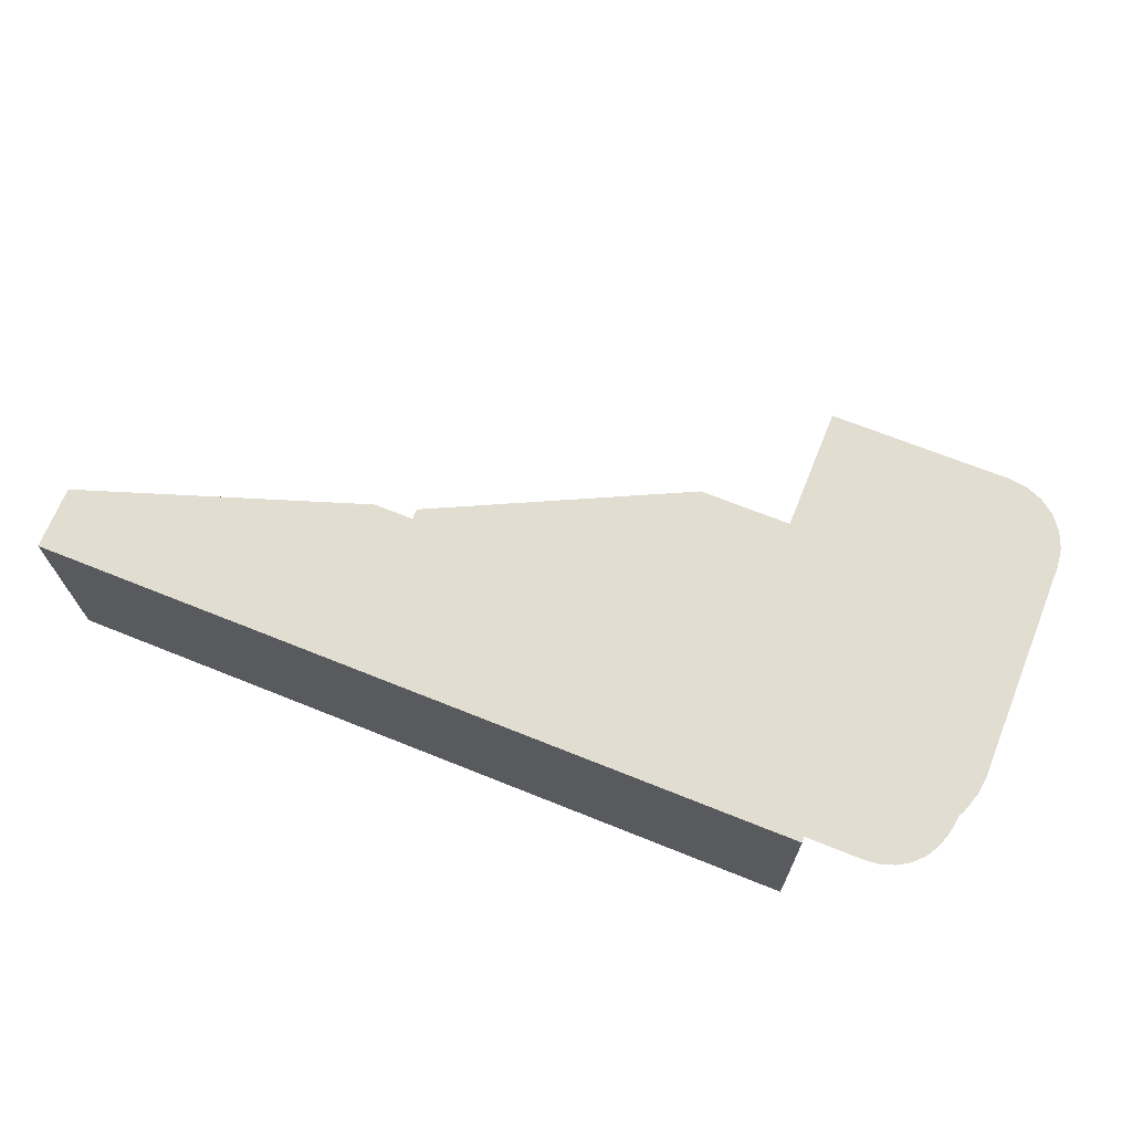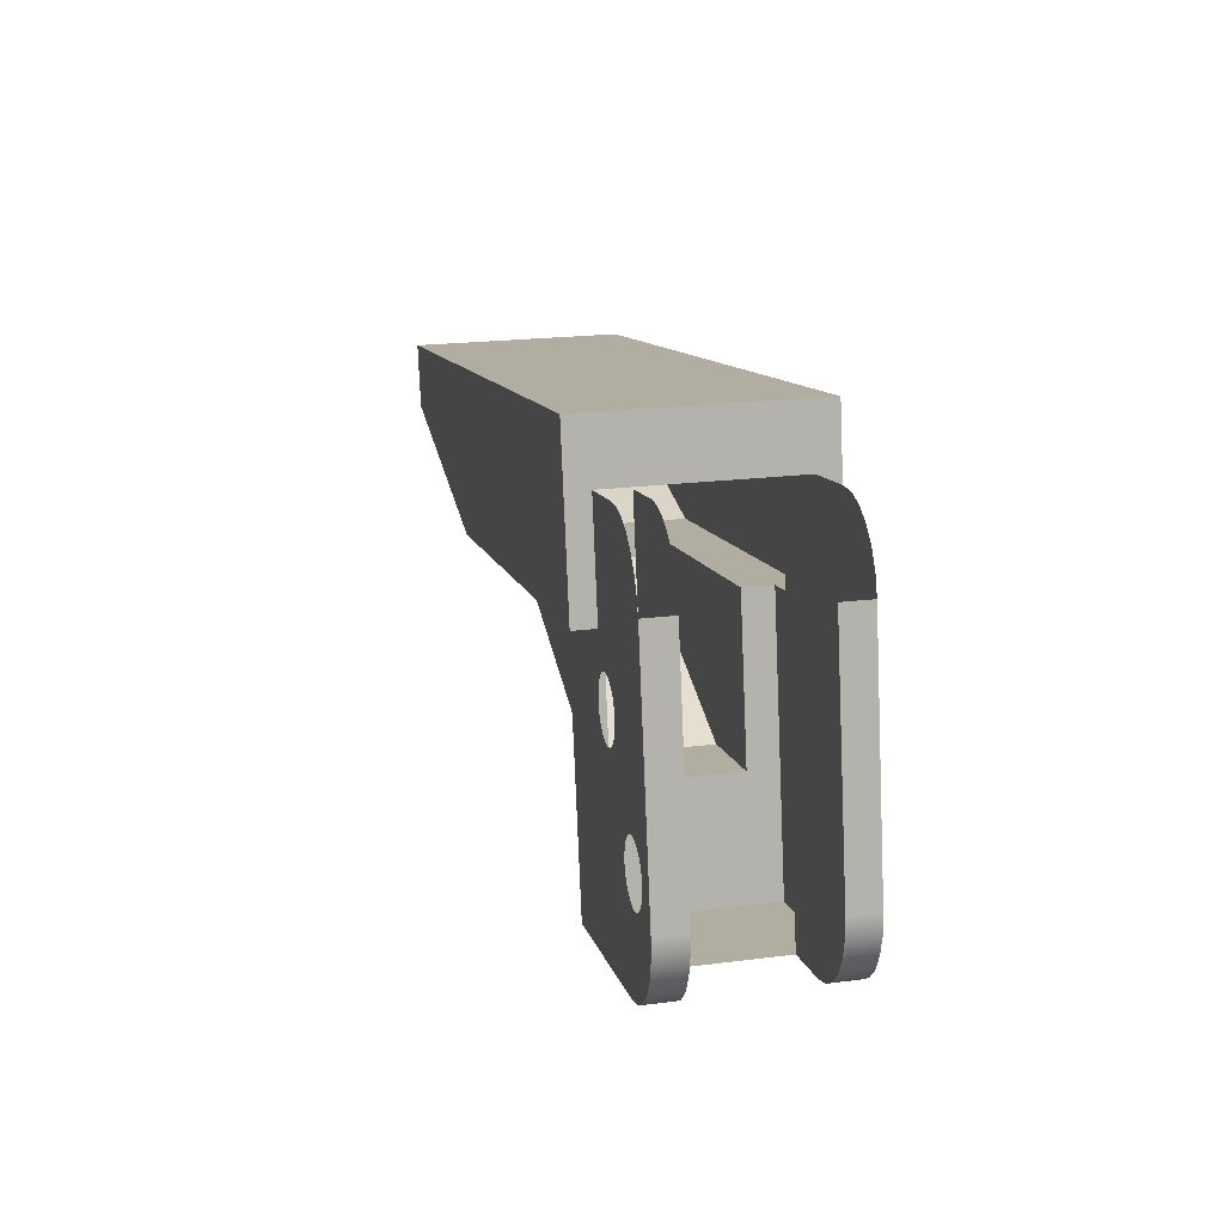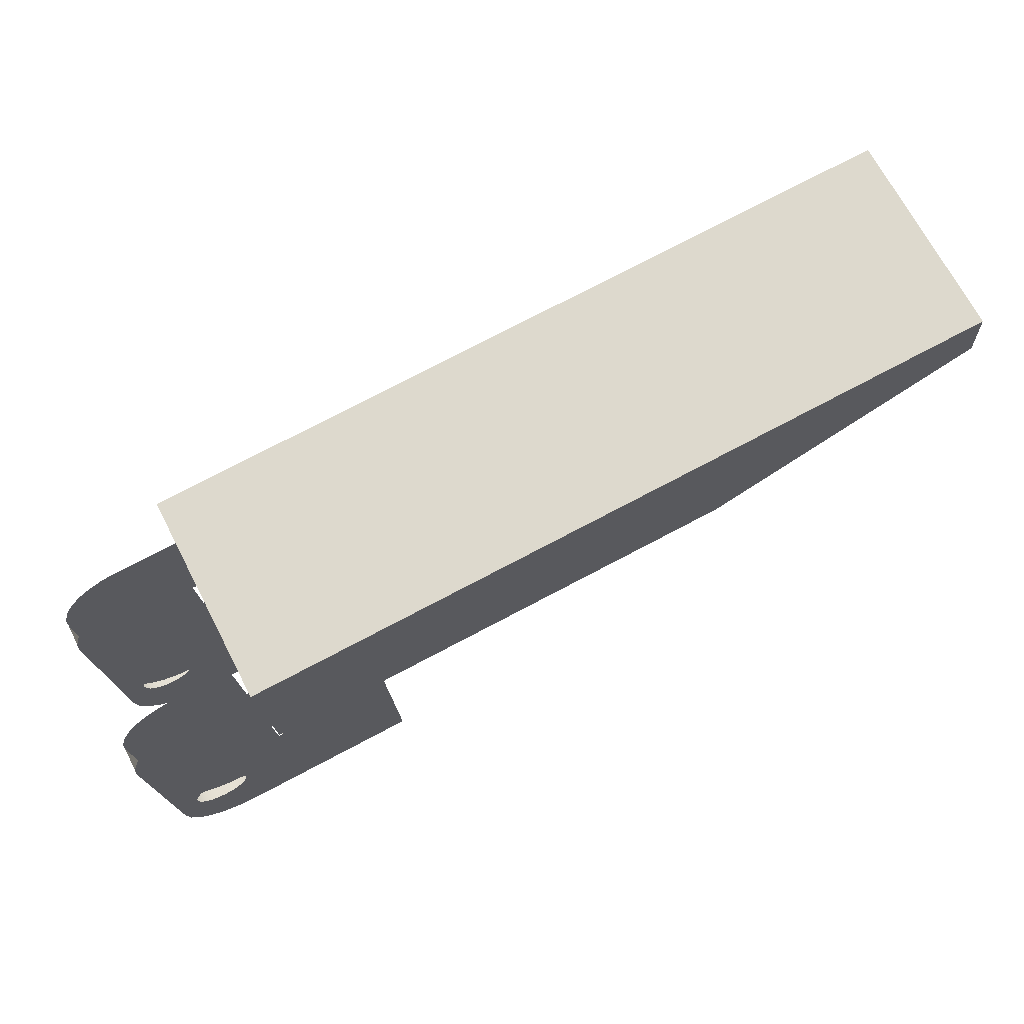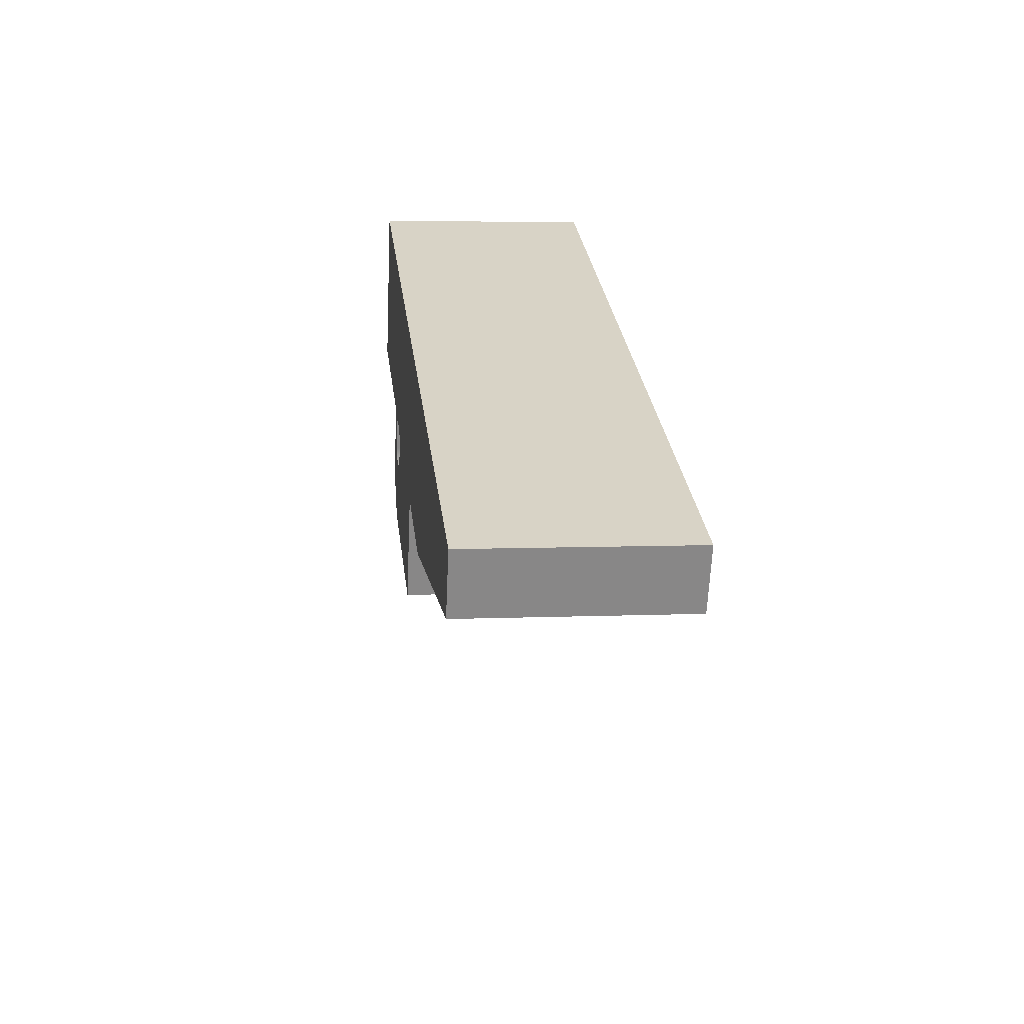
<metadata>
{"format":"obj","ext":"obj","renderer":"f3d","projection":"perspective","resolution":1024,"background":"white","views":[{"elev":65.9,"azim":-156.2,"up":"+Z"},{"elev":8.5,"azim":-103.0,"up":"+Y"},{"elev":72.7,"azim":-28.3,"up":"+Y"},{"elev":29.6,"azim":82.7,"up":"+Y"}]}
</metadata>
<code>
g Body_19
v -1.656 0.3538 1.726
v -1.656 0.3537 1.724
v -1.655 0.3526 1.726
v -1.655 0.3525 1.724
v -1.655 0.3514 1.727
v -1.655 0.3513 1.725
v -1.654 0.3504 1.727
v -1.654 0.3503 1.725
v -1.653 0.3496 1.727
v -1.653 0.3495 1.725
v -1.652 0.3491 1.727
v -1.652 0.349 1.725
v -1.65 0.349 1.727
v -1.65 0.3489 1.725
v -1.613 0.3668 1.724
v -1.631 0.3575 1.725
v -1.613 0.3664 1.716
v -1.631 0.3571 1.717
v -1.613 0.3688 1.724
v -1.613 0.3668 1.724
v -1.613 0.3684 1.716
v -1.613 0.3664 1.716
v -1.638 0.3569 1.716
v -1.638 0.3676 1.716
v -1.631 0.3571 1.717
v -1.613 0.3684 1.716
v -1.613 0.3664 1.716
v -1.631 0.3575 1.725
v -1.638 0.3573 1.724
v -1.631 0.3571 1.717
v -1.638 0.3569 1.716
v -1.613 0.3668 1.724
v -1.613 0.3688 1.724
v -1.631 0.3575 1.725
v -1.638 0.368 1.724
v -1.638 0.3573 1.724
v -1.591 0.3764 1.728
v -1.592 0.3809 1.727
v -1.611 0.369 1.728
v -1.647 0.3792 1.727
v -1.646 0.3679 1.727
v -1.647 0.3792 1.727
v -1.592 0.3809 1.727
v -1.646 0.3784 1.712
v -1.591 0.3802 1.712
v -1.592 0.3809 1.727
v -1.591 0.3764 1.728
v -1.591 0.3802 1.712
v -1.591 0.3757 1.713
v -1.591 0.3764 1.728
v -1.611 0.369 1.728
v -1.591 0.3757 1.713
v -1.611 0.3683 1.713
v -1.611 0.369 1.728
v -1.613 0.3688 1.724
v -1.613 0.3684 1.716
v -1.611 0.3683 1.713
v -1.638 0.3681 1.726
v -1.638 0.368 1.724
v -1.646 0.3679 1.727
v -1.646 0.3678 1.726
v -1.638 0.3676 1.716
v -1.638 0.3675 1.714
v -1.646 0.3672 1.714
v -1.646 0.3672 1.712
v -1.591 0.3802 1.712
v -1.591 0.3757 1.713
v -1.646 0.3784 1.712
v -1.611 0.3683 1.713
v -1.646 0.3672 1.712
v -1.646 0.3678 1.726
v -1.646 0.3679 1.727
v -1.646 0.3751 1.726
v -1.647 0.3792 1.727
v -1.646 0.3745 1.714
v -1.646 0.3784 1.712
v -1.646 0.3672 1.714
v -1.646 0.3672 1.712
v -1.655 0.3534 1.716
v -1.656 0.3693 1.716
v -1.655 0.3533 1.714
v -1.656 0.3692 1.714
v -1.647 0.3746 1.716
v -1.651 0.3745 1.715
v -1.652 0.3743 1.715
v -1.653 0.3739 1.715
v -1.654 0.3733 1.715
v -1.655 0.3725 1.716
v -1.655 0.3715 1.716
v -1.656 0.3704 1.716
v -1.656 0.3693 1.716
v -1.647 0.3653 1.716
v -1.647 0.3652 1.716
v -1.648 0.3652 1.716
v -1.648 0.365 1.716
v -1.649 0.3647 1.716
v -1.649 0.3644 1.716
v -1.649 0.3639 1.716
v -1.649 0.3634 1.716
v -1.649 0.363 1.716
v -1.649 0.3625 1.716
v -1.649 0.3621 1.716
v -1.649 0.3617 1.716
v -1.648 0.3614 1.716
v -1.647 0.3614 1.716
v -1.648 0.3613 1.716
v -1.647 0.3613 1.716
v -1.652 0.3577 1.716
v -1.652 0.3577 1.716
v -1.653 0.3576 1.716
v -1.651 0.3575 1.716
v -1.653 0.3574 1.716
v -1.651 0.3572 1.716
v -1.653 0.3571 1.716
v -1.65 0.3568 1.716
v -1.654 0.3567 1.716
v -1.65 0.3563 1.716
v -1.654 0.3562 1.716
v -1.65 0.3558 1.716
v -1.654 0.3557 1.716
v -1.65 0.3553 1.716
v -1.654 0.3551 1.716
v -1.65 0.3548 1.716
v -1.654 0.3547 1.716
v -1.651 0.3543 1.716
v -1.653 0.3543 1.716
v -1.651 0.354 1.716
v -1.653 0.354 1.716
v -1.651 0.3538 1.716
v -1.652 0.3538 1.716
v -1.652 0.3537 1.716
v -1.655 0.3534 1.716
v -1.655 0.3521 1.716
v -1.655 0.3509 1.717
v -1.654 0.3499 1.717
v -1.653 0.3491 1.717
v -1.652 0.3487 1.717
v -1.646 0.3486 1.717
v -1.65 0.3485 1.717
v -1.655 0.3534 1.716
v -1.655 0.3533 1.714
v -1.655 0.3521 1.716
v -1.655 0.352 1.714
v -1.655 0.3509 1.717
v -1.655 0.3508 1.715
v -1.654 0.3499 1.717
v -1.654 0.3498 1.715
v -1.653 0.3491 1.717
v -1.653 0.349 1.715
v -1.652 0.3487 1.717
v -1.652 0.3486 1.715
v -1.65 0.3485 1.717
v -1.65 0.3484 1.715
v -1.646 0.3745 1.714
v -1.651 0.3744 1.713
v -1.652 0.3742 1.713
v -1.653 0.3738 1.713
v -1.654 0.3732 1.713
v -1.655 0.3724 1.714
v -1.655 0.3714 1.714
v -1.656 0.3703 1.714
v -1.656 0.3692 1.714
v -1.638 0.3675 1.714
v -1.646 0.3672 1.714
v -1.647 0.3652 1.714
v -1.647 0.3651 1.714
v -1.648 0.3651 1.714
v -1.646 0.3649 1.714
v -1.648 0.3649 1.714
v -1.646 0.3646 1.714
v -1.649 0.3645 1.714
v -1.646 0.3642 1.714
v -1.649 0.3641 1.714
v -1.645 0.3637 1.714
v -1.649 0.3636 1.714
v -1.645 0.3632 1.714
v -1.649 0.3631 1.714
v -1.645 0.3627 1.714
v -1.649 0.3626 1.714
v -1.645 0.3622 1.714
v -1.649 0.3621 1.714
v -1.646 0.3618 1.714
v -1.649 0.3617 1.714
v -1.646 0.3615 1.714
v -1.648 0.3614 1.714
v -1.647 0.3613 1.714
v -1.648 0.3612 1.714
v -1.647 0.3612 1.714
v -1.652 0.3576 1.714
v -1.651 0.3576 1.714
v -1.653 0.3575 1.714
v -1.651 0.3574 1.714
v -1.653 0.3573 1.714
v -1.651 0.3571 1.714
v -1.653 0.357 1.714
v -1.65 0.3567 1.714
v -1.654 0.3566 1.714
v -1.65 0.3562 1.714
v -1.654 0.3561 1.714
v -1.65 0.3557 1.714
v -1.654 0.3556 1.714
v -1.65 0.3552 1.714
v -1.654 0.355 1.714
v -1.65 0.3547 1.714
v -1.654 0.3546 1.714
v -1.65 0.3542 1.714
v -1.653 0.3542 1.714
v -1.651 0.3539 1.714
v -1.653 0.3539 1.714
v -1.651 0.3537 1.714
v -1.652 0.3537 1.714
v -1.652 0.3536 1.714
v -1.655 0.3533 1.714
v -1.655 0.352 1.714
v -1.655 0.3508 1.715
v -1.654 0.3498 1.715
v -1.653 0.349 1.715
v -1.637 0.3488 1.715
v -1.652 0.3486 1.715
v -1.65 0.3484 1.715
v -1.638 0.3681 1.726
v -1.638 0.368 1.724
v -1.638 0.3676 1.716
v -1.638 0.3675 1.714
v -1.638 0.3573 1.724
v -1.638 0.3569 1.716
v -1.637 0.3494 1.727
v -1.637 0.3488 1.715
v -1.646 0.3751 1.726
v -1.651 0.375 1.725
v -1.652 0.3748 1.725
v -1.654 0.3742 1.725
v -1.655 0.3734 1.725
v -1.655 0.3723 1.726
v -1.656 0.3711 1.726
v -1.656 0.3698 1.726
v -1.638 0.3681 1.726
v -1.646 0.3678 1.726
v -1.647 0.3657 1.726
v -1.647 0.3657 1.726
v -1.648 0.3657 1.726
v -1.646 0.3655 1.726
v -1.648 0.3654 1.726
v -1.646 0.3652 1.726
v -1.649 0.3651 1.726
v -1.646 0.3648 1.726
v -1.649 0.3647 1.726
v -1.645 0.3643 1.726
v -1.649 0.3642 1.726
v -1.645 0.3638 1.726
v -1.649 0.3637 1.726
v -1.645 0.3633 1.726
v -1.649 0.3632 1.726
v -1.646 0.3628 1.726
v -1.649 0.3627 1.726
v -1.646 0.3624 1.726
v -1.649 0.3623 1.726
v -1.646 0.3621 1.726
v -1.648 0.362 1.726
v -1.647 0.3618 1.726
v -1.648 0.3618 1.726
v -1.647 0.3618 1.726
v -1.652 0.3582 1.726
v -1.652 0.3582 1.726
v -1.653 0.3581 1.726
v -1.651 0.358 1.726
v -1.653 0.3579 1.726
v -1.651 0.3577 1.726
v -1.654 0.3576 1.726
v -1.65 0.3573 1.726
v -1.654 0.3571 1.726
v -1.65 0.3568 1.726
v -1.654 0.3567 1.726
v -1.65 0.3563 1.726
v -1.654 0.3561 1.726
v -1.65 0.3557 1.726
v -1.654 0.3556 1.726
v -1.65 0.3553 1.726
v -1.654 0.3552 1.726
v -1.651 0.3548 1.726
v -1.653 0.3547 1.726
v -1.651 0.3545 1.726
v -1.653 0.3544 1.726
v -1.652 0.3543 1.726
v -1.653 0.3543 1.726
v -1.652 0.3542 1.726
v -1.656 0.3538 1.726
v -1.655 0.3526 1.726
v -1.655 0.3514 1.727
v -1.654 0.3504 1.727
v -1.653 0.3496 1.727
v -1.637 0.3494 1.727
v -1.652 0.3491 1.727
v -1.65 0.349 1.727
v -1.637 0.3494 1.727
v -1.646 0.349 1.725
v -1.65 0.349 1.727
v -1.65 0.3489 1.725
v -1.637 0.3488 1.715
v -1.646 0.3486 1.717
v -1.65 0.3485 1.717
v -1.65 0.3484 1.715
v -1.647 0.375 1.723
v -1.651 0.3749 1.723
v -1.652 0.3747 1.723
v -1.653 0.3743 1.723
v -1.654 0.3737 1.723
v -1.655 0.3729 1.723
v -1.656 0.3719 1.724
v -1.656 0.3708 1.724
v -1.656 0.3697 1.724
v -1.647 0.3657 1.724
v -1.647 0.3656 1.724
v -1.648 0.3656 1.724
v -1.648 0.3654 1.724
v -1.649 0.3651 1.724
v -1.649 0.3648 1.724
v -1.649 0.3643 1.724
v -1.649 0.3638 1.724
v -1.649 0.3633 1.724
v -1.649 0.3629 1.724
v -1.649 0.3625 1.724
v -1.649 0.3621 1.724
v -1.648 0.3618 1.724
v -1.647 0.3617 1.724
v -1.648 0.3617 1.724
v -1.647 0.3617 1.724
v -1.652 0.3581 1.724
v -1.652 0.3581 1.724
v -1.653 0.358 1.724
v -1.651 0.3579 1.724
v -1.653 0.3578 1.724
v -1.651 0.3576 1.724
v -1.654 0.3575 1.724
v -1.65 0.3572 1.724
v -1.654 0.3571 1.724
v -1.65 0.3567 1.724
v -1.654 0.3566 1.724
v -1.65 0.3562 1.724
v -1.654 0.356 1.724
v -1.65 0.3557 1.724
v -1.654 0.3555 1.724
v -1.65 0.3552 1.724
v -1.654 0.3551 1.724
v -1.651 0.3547 1.724
v -1.653 0.3547 1.724
v -1.651 0.3544 1.724
v -1.653 0.3543 1.724
v -1.651 0.3542 1.724
v -1.653 0.3542 1.724
v -1.652 0.3541 1.724
v -1.656 0.3537 1.724
v -1.655 0.3525 1.724
v -1.655 0.3513 1.725
v -1.654 0.3503 1.725
v -1.653 0.3495 1.725
v -1.652 0.349 1.725
v -1.646 0.349 1.725
v -1.65 0.3489 1.725
v -1.656 0.3538 1.726
v -1.656 0.3698 1.726
v -1.656 0.3537 1.724
v -1.656 0.3697 1.724
v -1.652 0.349 1.725
v -1.652 0.349 1.725
v -1.652 0.3491 1.727
v -1.652 0.3486 1.715
v -1.652 0.3486 1.715
v -1.652 0.3487 1.717
f 1 2 4
f 1 4 3
f 4 6 3
f 3 6 5
f 6 8 5
f 5 8 7
f 8 10 7
f 7 10 9
f 10 364 9
f 9 365 366
f 12 14 11
f 11 14 13
f 15 16 17
f 16 18 17
f 19 20 21
f 20 22 21
f 23 24 25
f 24 26 25
f 25 26 27
f 28 29 30
f 29 31 30
f 32 33 34
f 33 35 34
f 34 35 36
f 37 38 39
f 38 40 39
f 39 40 41
f 42 43 44
f 43 45 44
f 46 47 48
f 47 49 48
f 50 51 52
f 51 53 52
f 58 59 55
f 56 57 55
f 57 54 55
f 55 54 58
f 54 60 58
f 58 60 61
f 64 65 63
f 65 57 63
f 63 57 62
f 57 56 62
f 66 67 68
f 67 69 68
f 68 69 70
f 71 72 73
f 72 74 73
f 73 74 75
f 74 76 75
f 75 76 77
f 76 78 77
f 79 80 81
f 80 82 81
f 132 124 122
f 117 119 105
f 124 132 126
f 132 133 126
f 126 133 128
f 133 134 128
f 128 134 130
f 134 135 130
f 135 136 130
f 130 136 131
f 136 137 131
f 131 137 129
f 137 139 129
f 129 139 127
f 139 138 127
f 127 138 125
f 138 123 125
f 122 120 132
f 120 118 132
f 132 118 91
f 118 116 91
f 91 116 114
f 92 93 83
f 105 119 138
f 119 121 138
f 138 121 123
f 88 108 87
f 108 86 87
f 114 112 91
f 112 110 91
f 91 110 90
f 110 108 90
f 90 108 89
f 108 88 89
f 107 113 105
f 113 115 105
f 105 115 117
f 97 96 83
f 102 101 111
f 101 100 111
f 111 100 99
f 97 83 98
f 107 106 113
f 106 104 113
f 113 104 111
f 104 103 111
f 111 103 102
f 99 98 111
f 98 83 111
f 111 83 109
f 83 84 109
f 109 84 108
f 84 85 108
f 108 85 86
f 96 95 83
f 95 94 83
f 83 94 92
f 140 141 143
f 140 143 142
f 143 145 142
f 142 145 144
f 145 147 144
f 144 147 146
f 147 149 146
f 146 149 148
f 149 367 148
f 148 368 369
f 151 153 150
f 150 153 152
f 164 172 170
f 160 159 189
f 195 162 193
f 162 191 193
f 191 162 189
f 162 161 189
f 189 161 160
f 159 158 189
f 158 157 189
f 189 157 156
f 201 213 199
f 213 162 199
f 199 162 197
f 162 195 197
f 172 164 174
f 164 163 174
f 174 163 176
f 179 181 189
f 202 200 185
f 200 198 185
f 170 168 164
f 168 166 164
f 164 166 154
f 166 165 154
f 154 165 155
f 165 167 155
f 155 167 156
f 167 169 156
f 156 169 171
f 171 173 156
f 173 175 156
f 156 175 189
f 175 177 189
f 189 177 179
f 198 196 185
f 196 194 185
f 185 194 183
f 194 192 183
f 183 192 181
f 192 190 181
f 181 190 189
f 184 182 218
f 182 180 218
f 218 180 163
f 180 178 163
f 163 178 176
f 185 187 202
f 187 188 202
f 202 188 204
f 204 188 218
f 188 186 218
f 218 186 184
f 201 203 213
f 203 205 213
f 213 205 214
f 205 207 214
f 214 207 215
f 207 209 215
f 215 209 216
f 209 211 216
f 216 211 217
f 211 212 217
f 217 212 219
f 212 220 219
f 212 210 220
f 210 208 220
f 220 208 218
f 208 206 218
f 218 206 204
f 224 223 226
f 222 221 225
f 221 227 225
f 225 227 226
f 227 228 226
f 226 228 224
f 241 239 238
f 237 246 248
f 239 240 238
f 240 242 238
f 238 242 237
f 242 244 237
f 237 244 246
f 248 250 237
f 250 252 237
f 237 252 292
f 252 254 292
f 292 254 256
f 287 279 277
f 251 249 236
f 249 247 236
f 236 247 235
f 247 245 235
f 229 245 238
f 245 243 238
f 238 243 241
f 276 278 294
f 278 280 294
f 279 287 281
f 287 288 281
f 281 288 283
f 288 289 283
f 283 289 285
f 274 276 262
f 276 294 262
f 262 294 260
f 294 292 260
f 260 292 258
f 292 256 258
f 277 275 287
f 275 273 287
f 287 273 236
f 273 271 236
f 236 271 269
f 229 230 245
f 230 231 245
f 245 231 232
f 289 290 285
f 290 291 285
f 285 291 286
f 291 293 286
f 286 293 284
f 293 294 284
f 284 294 282
f 294 280 282
f 251 236 253
f 236 269 253
f 253 269 255
f 269 267 255
f 255 267 265
f 265 263 255
f 263 264 255
f 255 264 257
f 264 266 257
f 257 266 259
f 266 268 259
f 259 268 261
f 268 270 261
f 261 270 262
f 270 272 262
f 262 272 274
f 232 233 245
f 233 234 245
f 245 234 235
f 297 298 296
f 301 302 300
f 302 299 300
f 300 299 296
f 299 295 296
f 296 295 297
f 304 329 328
f 334 311 332
f 311 330 332
f 304 303 329
f 303 318 329
f 329 318 331
f 309 308 328
f 308 307 328
f 345 343 358
f 343 341 358
f 358 341 325
f 341 339 325
f 325 339 337
f 313 312 303
f 312 314 303
f 303 314 315
f 330 311 328
f 311 310 328
f 328 310 309
f 307 306 328
f 306 305 328
f 328 305 304
f 340 352 338
f 352 311 338
f 338 311 336
f 311 334 336
f 315 316 303
f 316 317 303
f 303 317 318
f 337 335 325
f 335 333 325
f 325 333 327
f 333 326 327
f 340 342 352
f 342 344 352
f 352 344 353
f 344 346 353
f 353 346 354
f 346 348 354
f 354 348 355
f 348 350 355
f 355 350 356
f 350 351 356
f 356 351 357
f 357 351 359
f 351 349 359
f 359 349 358
f 349 347 358
f 358 347 345
f 318 319 331
f 319 320 331
f 331 320 321
f 321 322 331
f 322 323 331
f 331 323 333
f 323 324 333
f 333 324 326
f 360 361 362
f 361 363 362

</code>
